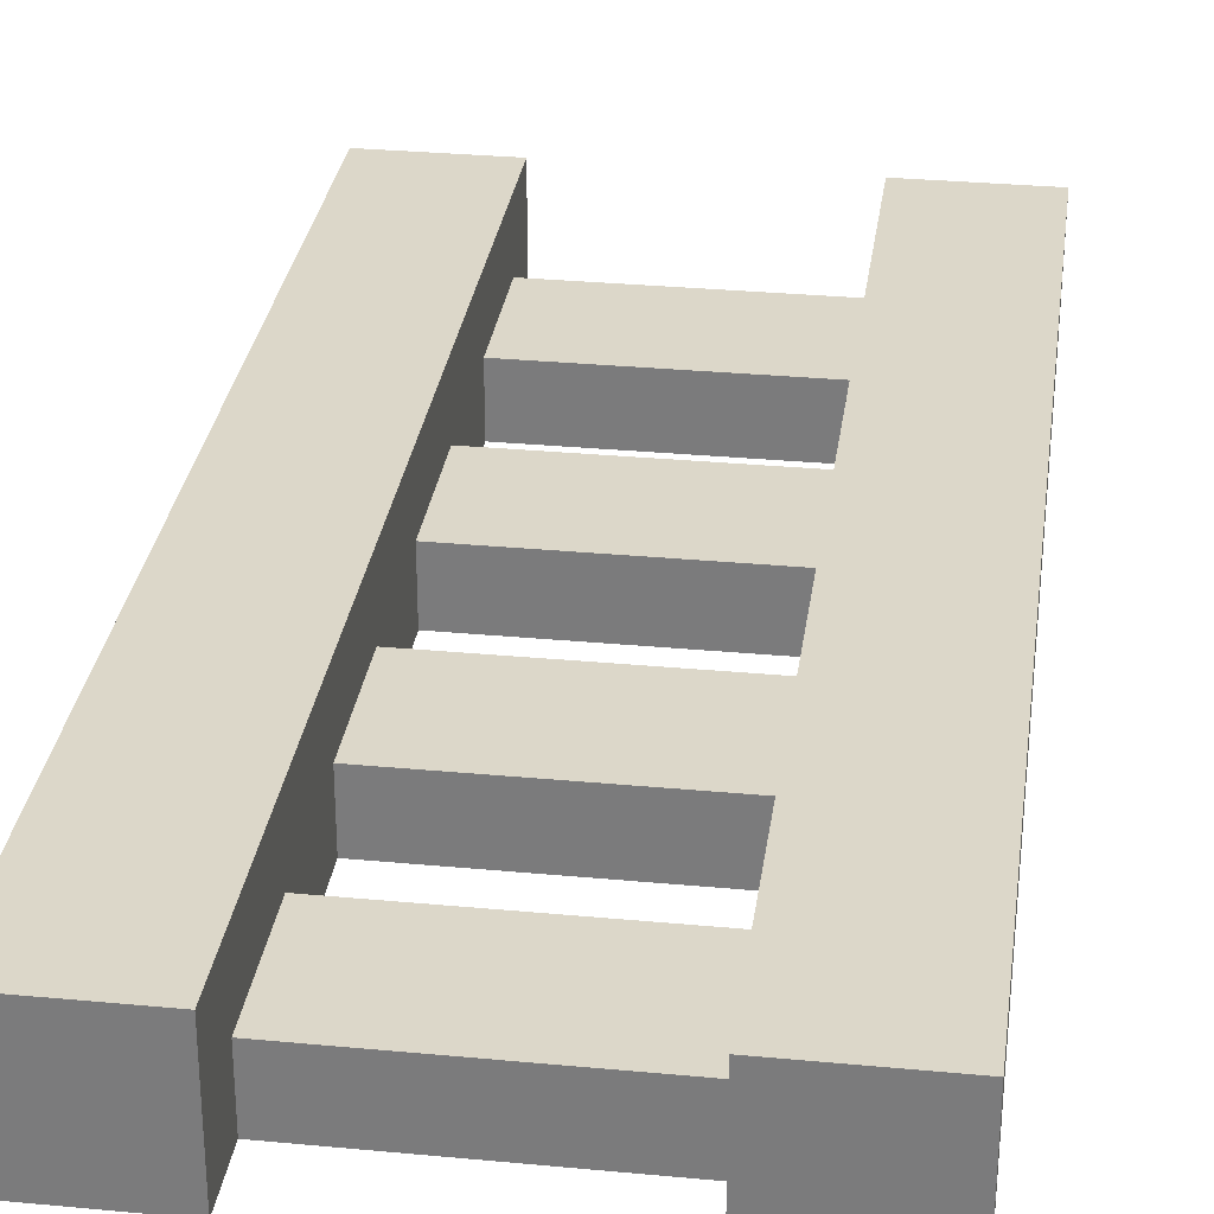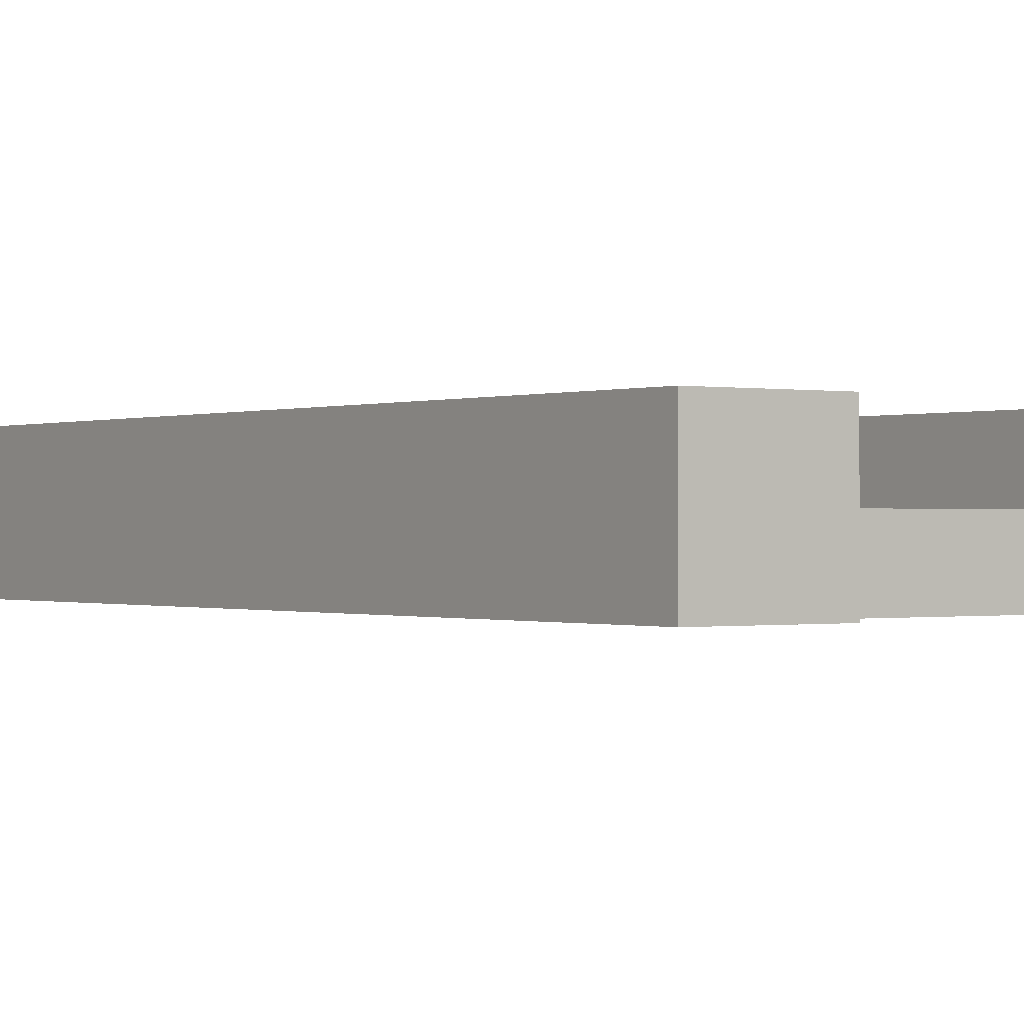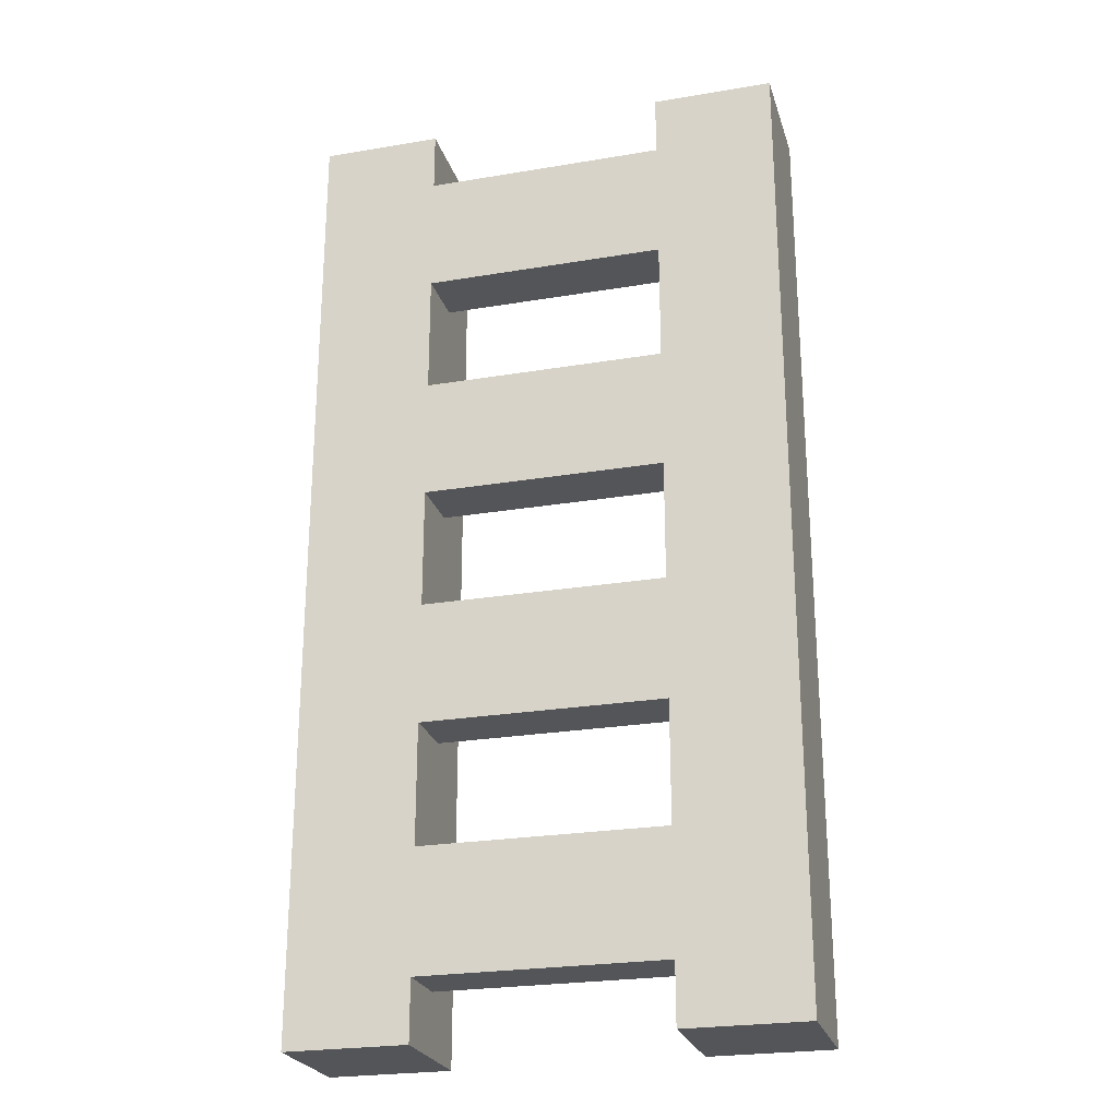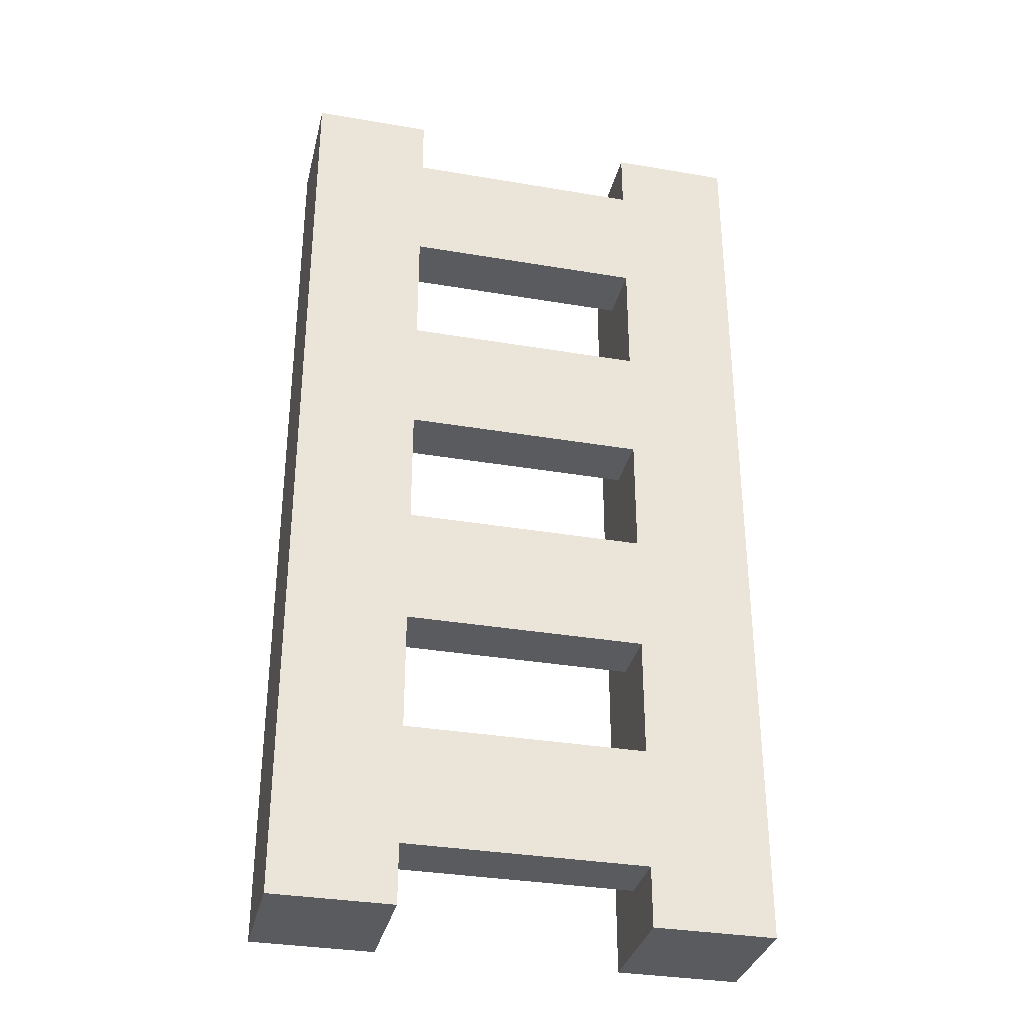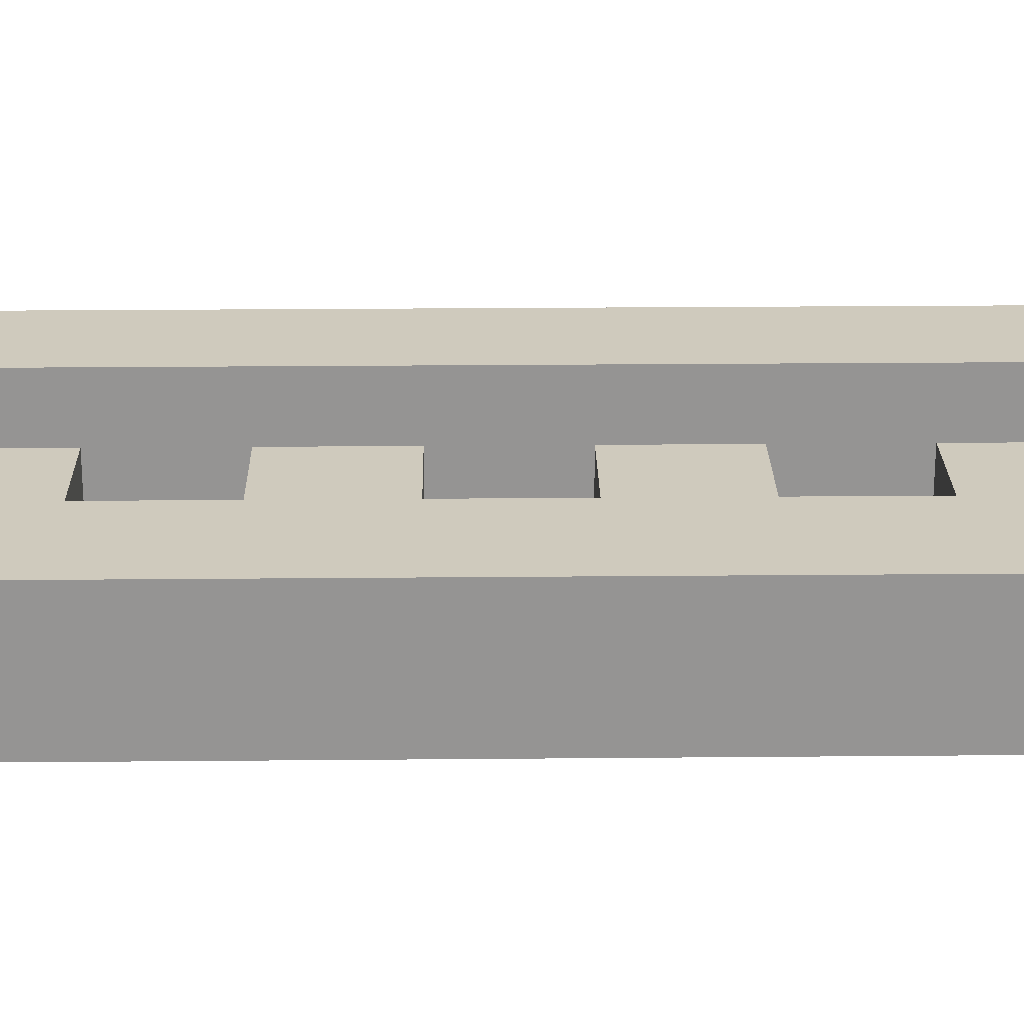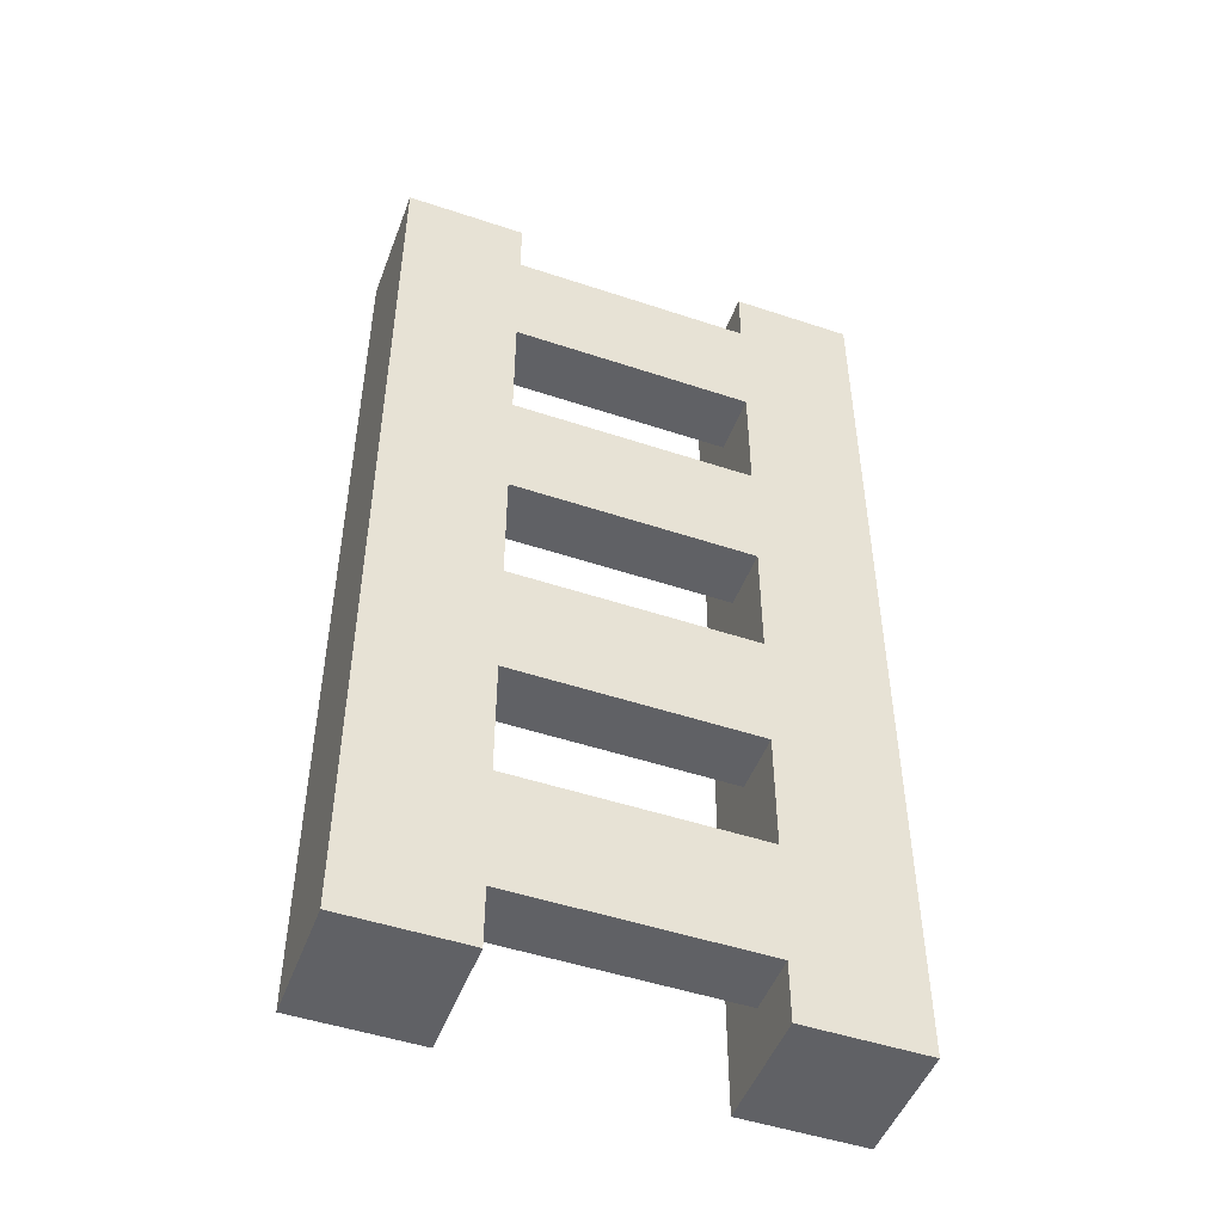
<metadata>
{"format":"obj","ext":"obj","renderer":"f3d","projection":"perspective","resolution":1024,"background":"white","views":[{"elev":30.3,"azim":7.8,"up":"+Y"},{"elev":-0.3,"azim":144.6,"up":"+Y"},{"elev":-24.6,"azim":15.4,"up":"+Z"},{"elev":-33.5,"azim":-13.1,"up":"+Z"},{"elev":22.9,"azim":-90.9,"up":"+Y"},{"elev":-49.1,"azim":-20.3,"up":"+Z"}]}
</metadata>
<code>
o
v -0.4 0 0.8
v -0.4 0 -0.8
v -0.4 0.2 0.8
v -0.4 0.2 -0.8
v 0.2 0 0.8
v 0.2 0 0.7
v 0.2 0 0.5
v 0.2 0 0.3
v 0.2 0 0.1
v 0.2 0 -0.1
v 0.2 0 -0.3
v 0.2 0 -0.5
v 0.2 0 -0.7
v 0.2 0 -0.8
v 0.2 0.1 0.7
v 0.2 0.1 0.5
v 0.2 0.1 0.3
v 0.2 0.1 0.1
v 0.2 0.1 -0.1
v 0.2 0.1 -0.3
v 0.2 0.1 -0.5
v 0.2 0.1 -0.7
v 0.2 0.2 0.8
v 0.2 0.2 -0.8
v -0.2 0 0.8
v -0.2 0 0.7
v -0.2 0 0.5
v -0.2 0 0.3
v -0.2 0 0.1
v -0.2 0 -0.1
v -0.2 0 -0.3
v -0.2 0 -0.5
v -0.2 0 -0.7
v -0.2 0 -0.8
v -0.2 0.1 0.7
v -0.2 0.1 0.5
v -0.2 0.1 0.3
v -0.2 0.1 0.1
v -0.2 0.1 -0.1
v -0.2 0.1 -0.3
v -0.2 0.1 -0.5
v -0.2 0.1 -0.7
v -0.2 0.2 0.8
v -0.2 0.2 -0.8
v 0.4 0 0.8
v 0.4 0 -0.8
v 0.4 0.2 0.8
v 0.4 0.2 -0.8
v -0.4 0 0.8
v -0.4 0.2 0.8
v -0.2 0 0.8
v -0.2 0.2 0.8
v 0.2 0 0.8
v 0.2 0.2 0.8
v 0.4 0 0.8
v 0.4 0.2 0.8
v -0.2 0 0.7
v -0.2 0.1 0.7
v 0.2 0 0.7
v 0.2 0.1 0.7
v -0.2 0 0.3
v -0.2 0.1 0.3
v 0.2 0 0.3
v 0.2 0.1 0.3
v -0.2 0 -0.1
v -0.2 0.1 -0.1
v 0.2 0 -0.1
v 0.2 0.1 -0.1
v -0.2 0 -0.5
v -0.2 0.1 -0.5
v 0.2 0 -0.5
v 0.2 0.1 -0.5
v -0.2 0 0.5
v -0.2 0.1 0.5
v 0.2 0 0.5
v 0.2 0.1 0.5
v -0.2 0 0.1
v -0.2 0.1 0.1
v 0.2 0 0.1
v 0.2 0.1 0.1
v -0.2 0 -0.3
v -0.2 0.1 -0.3
v 0.2 0 -0.3
v 0.2 0.1 -0.3
v -0.2 0 -0.7
v -0.2 0.1 -0.7
v 0.2 0 -0.7
v 0.2 0.1 -0.7
v -0.4 0 -0.8
v -0.4 0.2 -0.8
v -0.2 0 -0.8
v -0.2 0.2 -0.8
v 0.2 0 -0.8
v 0.2 0.2 -0.8
v 0.4 0 -0.8
v 0.4 0.2 -0.8
v -0.4 0 0.8
v -0.2 0 0.8
v 0.2 0 0.8
v 0.4 0 0.8
v -0.2 0 0.7
v 0.2 0 0.7
v -0.2 0 0.5
v 0.2 0 0.5
v -0.2 0 0.3
v 0.2 0 0.3
v -0.2 0 0.1
v 0.2 0 0.1
v -0.2 0 -0.1
v 0.2 0 -0.1
v -0.2 0 -0.3
v 0.2 0 -0.3
v -0.2 0 -0.5
v 0.2 0 -0.5
v -0.2 0 -0.7
v 0.2 0 -0.7
v -0.4 0 -0.8
v -0.2 0 -0.8
v 0.2 0 -0.8
v 0.4 0 -0.8
v -0.2 0.1 0.7
v 0.2 0.1 0.7
v -0.2 0.1 0.5
v 0.2 0.1 0.5
v -0.2 0.1 0.3
v 0.2 0.1 0.3
v -0.2 0.1 0.1
v 0.2 0.1 0.1
v -0.2 0.1 -0.1
v 0.2 0.1 -0.1
v -0.2 0.1 -0.3
v 0.2 0.1 -0.3
v -0.2 0.1 -0.5
v 0.2 0.1 -0.5
v -0.2 0.1 -0.7
v 0.2 0.1 -0.7
v -0.4 0.2 0.8
v -0.2 0.2 0.8
v 0.2 0.2 0.8
v 0.4 0.2 0.8
v -0.4 0.2 -0.8
v -0.2 0.2 -0.8
v 0.2 0.2 -0.8
v 0.4 0.2 -0.8
f 3 2 1
f 4 2 3
f 15 6 5
f 16 8 7
f 17 8 16
f 18 10 9
f 19 10 18
f 20 12 11
f 21 12 20
f 22 14 13
f 23 21 20
f 23 22 21
f 23 15 5
f 23 17 16
f 23 20 19
f 23 19 18
f 23 18 17
f 23 16 15
f 24 14 22
f 24 22 23
f 25 26 35
f 27 28 36
f 36 28 37
f 29 30 38
f 38 30 39
f 31 32 40
f 40 32 41
f 33 34 42
f 40 41 43
f 41 42 43
f 25 35 43
f 36 37 43
f 39 40 43
f 38 39 43
f 37 38 43
f 35 36 43
f 42 34 44
f 43 42 44
f 45 46 47
f 47 46 48
f 51 50 49
f 52 50 51
f 55 54 53
f 56 54 55
f 59 58 57
f 60 58 59
f 63 62 61
f 64 62 63
f 67 66 65
f 68 66 67
f 71 70 69
f 72 70 71
f 73 74 75
f 75 74 76
f 77 78 79
f 79 78 80
f 81 82 83
f 83 82 84
f 85 86 87
f 87 86 88
f 89 90 91
f 91 90 92
f 93 94 95
f 95 94 96
f 101 98 97
f 102 100 99
f 103 101 97
f 103 102 101
f 104 100 102
f 104 102 103
f 105 103 97
f 106 100 104
f 107 105 97
f 107 106 105
f 108 100 106
f 108 106 107
f 109 107 97
f 110 100 108
f 111 109 97
f 111 110 109
f 112 100 110
f 112 110 111
f 113 111 97
f 114 100 112
f 115 113 97
f 115 114 113
f 116 100 114
f 116 114 115
f 117 115 97
f 118 115 117
f 119 100 116
f 120 100 119
f 121 122 123
f 123 122 124
f 125 126 127
f 127 126 128
f 129 130 131
f 131 130 132
f 133 134 135
f 135 134 136
f 137 138 141
f 141 138 142
f 139 140 143
f 143 140 144

</code>
